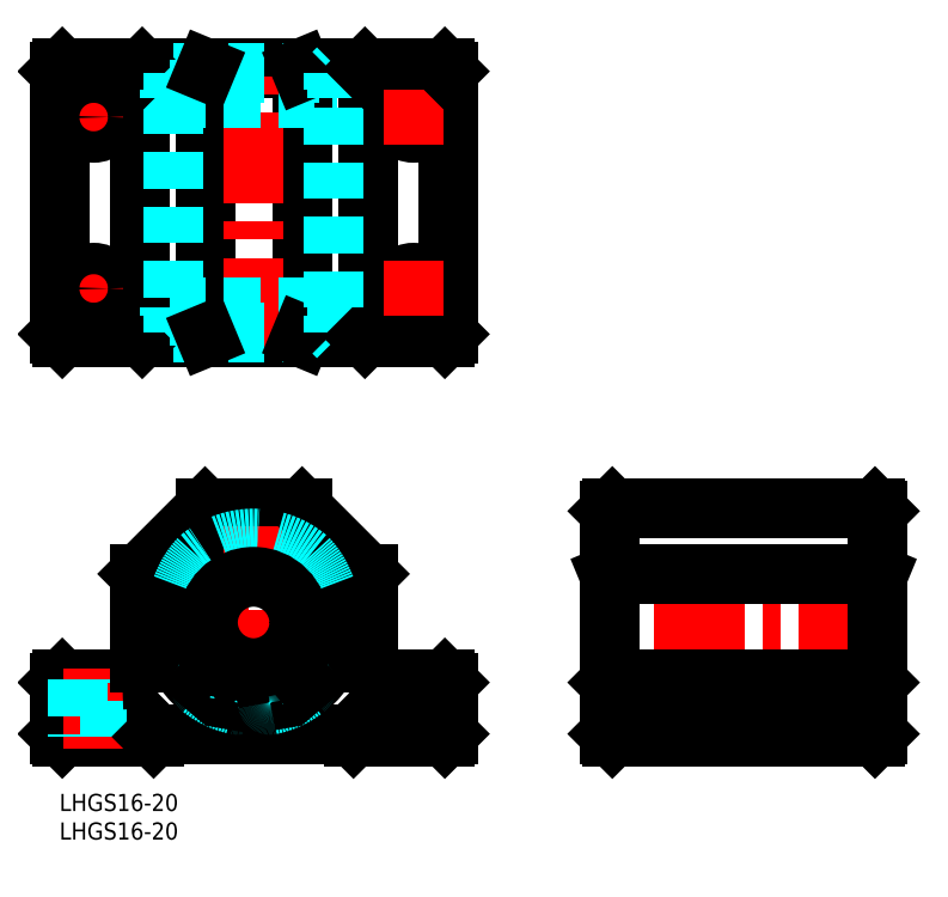
<metadata>
{"format":"dxf","ext":"dxf","renderer":"ezdxf+matplotlib","layout":"modelspace","background":"white","min_lineweight":24,"dpi":150}
</metadata>
<code>
0
SECTION
2
ENTITIES
0
INSERT
8
MSM_CONTINUOUS
2
*U2
10
0
20
0
30
0
0
INSERT
8
MSM_CONTINUOUS
2
*U3
10
0
20
0
30
0
0
LINE
8
MSM_CENTER
10
145.3
20
30
30
0
11
94.33
21
30
31
0
0
LINE
8
MSM_CONTINUOUS
10
16.5
20
10
30
0
11
0.5
21
10
31
0
0
LINE
8
MSM_CONTINUOUS
10
0.5
20
127
30
0
11
67.5
21
127
31
0
0
LINE
8
MSM_CONTINUOUS
10
67.5
20
79.97
30
0
11
0.5
21
79.97
31
0
0
LINE
8
MSM_CONTINUOUS
10
0.5
20
20
30
0
11
11
21
20
31
0
0
LINE
8
MSM_CENTER
10
1.25
20
118.5
30
0
11
10.75
21
118.5
31
0
0
LINE
8
MSM_CENTER
10
1.25
20
88.47
30
0
11
10.75
21
88.47
31
0
0
LINE
8
MSM_CONTINUOUS
10
-6.6e-15
20
10.5
30
0
11
-6.6e-15
21
19.5
31
0
0
LINE
8
MSM_CONTINUOUS
10
0.5
20
10
30
0
11
-6.6e-15
21
10.5
31
0
0
LINE
8
MSM_CONTINUOUS
10
-6.6e-15
20
80.47
30
0
11
-6.6e-15
21
126.5
31
0
0
LINE
8
MSM_CONTINUOUS
10
0.5
20
20
30
0
11
-6.6e-15
21
19.5
31
0
0
LINE
8
MSM_CONTINUOUS
10
0.5
20
79.97
30
0
11
-6.6e-15
21
80.47
31
0
0
LINE
8
MSM_CONTINUOUS
10
-6.6e-15
20
126.5
30
0
11
0.5
21
127
31
0
0
LINE
8
MSM_DASHED
10
132.1
20
20
30
0
11
132.1
21
10
31
0
0
LINE
8
MSM_DASHED
10
137.6
20
10
30
0
11
137.6
21
20
31
0
0
LINE
8
MSM_DASHED
10
102.1
20
20
30
0
11
102.1
21
10
31
0
0
LINE
8
MSM_DASHED
10
107.6
20
10
30
0
11
107.6
21
20
31
0
0
LINE
8
MSM_CENTER
10
134.8
20
22
30
0
11
134.8
21
8
31
0
0
LINE
8
MSM_CENTER
10
104.8
20
22
30
0
11
104.8
21
8
31
0
0
LINE
8
MSM_CONTINUOUS
10
96.33
20
10.5
30
0
11
96.33
21
49.5
31
0
0
LINE
8
MSM_CONTINUOUS
10
143.3
20
49.5
30
0
11
143.3
21
10.5
31
0
0
LINE
8
MSM_CONTINUOUS
10
68
20
19.5
30
0
11
68
21
10.5
31
0
0
LINE
8
MSM_CENTER
10
62
20
22
30
0
11
62
21
8
31
0
0
LINE
8
MSM_CENTER
10
6
20
22
30
0
11
6
21
8
31
0
0
LINE
8
MSM_DASHED
10
3.25
20
20
30
0
11
3.25
21
10
31
0
0
LINE
8
MSM_DASHED
10
8.75
20
10
30
0
11
8.75
21
20
31
0
0
LINE
8
MSM_DASHED
10
59.25
20
20
30
0
11
59.25
21
10
31
0
0
LINE
8
MSM_DASHED
10
64.75
20
10
30
0
11
64.75
21
20
31
0
0
LINE
8
MSM_CONTINUOUS
10
142.8
20
10
30
0
11
96.83
21
10
31
0
0
LINE
8
MSM_CONTINUOUS
10
67.5
20
10
30
0
11
51.5
21
10
31
0
0
LINE
8
MSM_CONTINUOUS
10
17
20
10.5
30
0
11
51
21
10.5
31
0
0
LINE
8
MSM_CONTINUOUS
10
16.5
20
10
30
0
11
17
21
10.5
31
0
0
LINE
8
MSM_CONTINUOUS
10
51
20
10.5
30
0
11
51.5
21
10
31
0
0
LINE
8
MSM_CONTINUOUS
10
142.8
20
10
30
0
11
143.3
21
10.5
31
0
0
LINE
8
MSM_CONTINUOUS
10
96.83
20
50
30
0
11
142.8
21
50
31
0
0
LINE
8
MSM_CONTINUOUS
10
142.8
20
38.5
30
0
11
96.83
21
38.5
31
0
0
LINE
8
MSM_CONTINUOUS
10
96.83
20
20
30
0
11
142.8
21
20
31
0
0
LINE
8
MSM_CONTINUOUS
10
68
20
126.5
30
0
11
68
21
80.47
31
0
0
LINE
8
MSM_CONTINUOUS
10
42.5
20
80.47
30
0
11
42.5
21
126.5
31
0
0
LINE
8
MSM_CONTINUOUS
10
54
20
126.5
30
0
11
54
21
80.47
31
0
0
LINE
8
MSM_CONTINUOUS
10
14
20
80.47
30
0
11
14
21
126.5
31
0
0
LINE
8
MSM_CONTINUOUS
10
25.5
20
126.5
30
0
11
25.5
21
80.47
31
0
0
LINE
8
MSM_CENTER
10
34
20
77.97
30
0
11
34
21
129
31
0
0
LINE
8
MSM_CONTINUOUS
10
57
20
20
30
0
11
67.5
21
20
31
0
0
LINE
8
MSM_CENTER
10
57.25
20
88.47
30
0
11
66.75
21
88.47
31
0
0
CIRCLE
8
MSM_CONTINUOUS
10
62
20
88.47
30
0
40
2.75
0
LINE
8
MSM_CENTER
10
17.2
20
30
30
0
11
50.8
21
30
31
0
0
LINE
8
MSM_CONTINUOUS
10
25.5
20
50
30
0
11
42.5
21
50
31
0
0
CIRCLE
8
MSM_CONTINUOUS
10
34
20
30
30
0
40
14
0
CIRCLE
8
MSM_CONTINUOUS
10
34
20
30
30
0
40
14.8
0
CIRCLE
8
MSM_CONTINUOUS
10
34
20
30
30
0
40
9
0
ARC
8
MSM_DASHED
10
31.12
20
15.99
30
0
40
0.4
50
258.4
51
350
0
ARC
8
MSM_CONTINUOUS
10
34
20
30
30
0
40
11.7
50
281.9
51
258.1
0
LINE
8
MSM_CONTINUOUS
10
14
20
23
30
0
11
14
21
38.5
31
0
0
ARC
8
MSM_CONTINUOUS
10
35.54
20
31.05
30
0
40
15
50
159.8
51
228.1
0
ARC
8
MSM_CONTINUOUS
10
11
20
23
30
0
40
3
50
270
51
0
0
ARC
8
MSM_CONTINUOUS
10
34
20
30
30
0
40
13.2
50
198.6
51
230
0
LINE
8
MSM_DASHED
10
25
20
19.28
30
0
11
24.81
21
19.05
31
0
0
ARC
8
MSM_DASHED
10
34
20
30
30
0
40
14.7
50
231.6
51
258.4
0
ARC
8
MSM_DASHED
10
25.12
20
18.79
30
0
40
0.4
50
140
51
231.6
0
LINE
8
MSM_CENTER
10
29.49
20
15
30
0
11
29.49
21
20.2
31
0
0
LINE
8
MSM_CENTER
10
26.89
20
17.6
30
0
11
32.09
21
17.6
31
0
0
ARC
8
MSM_CONTINUOUS
10
34
20
30
30
0
40
13.2
50
247.4
51
252.6
0
CIRCLE
8
MSM_CONTINUOUS
10
29.49
20
17.6
30
0
40
0.6
0
LINE
8
MSM_CONTINUOUS
10
25.52
20
19.89
30
0
11
25
21
19.28
31
0
0
LINE
8
MSM_CONTINUOUS
10
14
20
38.5
30
0
11
25.5
21
50
31
0
0
ARC
8
MSM_DASHED
10
35.54
20
31.05
30
0
40
15
50
137.1
51
159.8
0
LINE
8
MSM_CENTER
10
34
20
16.3
30
0
11
34
21
46.8
31
0
0
LINE
8
MSM_CONTINUOUS
10
54
20
38.5
30
0
11
54
21
23
31
0
0
ARC
8
MSM_CONTINUOUS
10
32.46
20
31.05
30
0
40
15
50
311.9
51
20.16
0
ARC
8
MSM_CONTINUOUS
10
34
20
30
30
0
40
13.2
50
310
51
341.4
0
LINE
8
MSM_CENTER
10
35.91
20
17.6
30
0
11
41.11
21
17.6
31
0
0
ARC
8
MSM_CONTINUOUS
10
34
20
30
30
0
40
13.2
50
287.4
51
292.6
0
ARC
8
MSM_DASHED
10
34
20
30
30
0
40
14.7
50
281.6
51
308.4
0
CIRCLE
8
MSM_CONTINUOUS
10
38.51
20
17.6
30
0
40
0.6
0
ARC
8
MSM_CONTINUOUS
10
34
20
30
30
0
40
13.2
50
260
51
280
0
LINE
8
MSM_CONTINUOUS
10
31.57
20
16.21
30
0
11
31.9
21
18.09
31
0
0
LINE
8
MSM_DASHED
10
31.52
20
15.92
30
0
11
31.57
21
16.21
31
0
0
ARC
8
MSM_CONTINUOUS
10
31.51
20
18.16
30
0
40
0.4
50
350
51
78.11
0
LINE
8
MSM_CENTER
10
38.51
20
15
30
0
11
38.51
21
20.2
31
0
0
ARC
8
MSM_CONTINUOUS
10
36.49
20
18.16
30
0
40
0.4
50
101.9
51
190
0
LINE
8
MSM_DASHED
10
36.43
20
16.21
30
0
11
36.48
21
15.92
31
0
0
LINE
8
MSM_CONTINUOUS
10
36.1
20
18.09
30
0
11
36.43
21
16.21
31
0
0
ARC
8
MSM_DASHED
10
36.88
20
15.99
30
0
40
0.4
50
190
51
281.6
0
LINE
8
MSM_DASHED
10
43.19
20
19.05
30
0
11
43
21
19.28
31
0
0
ARC
8
MSM_DASHED
10
42.88
20
18.79
30
0
40
0.4
50
308.4
51
40
0
LINE
8
MSM_CONTINUOUS
10
43
20
19.28
30
0
11
42.48
21
19.89
31
0
0
ARC
8
MSM_CONTINUOUS
10
57
20
23
30
0
40
3
50
180
51
270
0
LINE
8
MSM_CONTINUOUS
10
42.5
20
50
30
0
11
54
21
38.5
31
0
0
ARC
8
MSM_DASHED
10
32.46
20
31.05
30
0
40
15
50
20.16
51
42.91
0
ARC
8
MSM_DASHED
10
34
20
30
30
0
40
14.7
50
50
51
130
0
LINE
8
MSM_DASHED
10
20
20
80.77
30
0
11
48
21
80.77
31
0
0
LINE
8
MSM_DASHED
10
19.3
20
85.12
30
0
11
48.7
21
85.12
31
0
0
LINE
8
MSM_CONTINUOUS
10
14
20
80.47
30
0
11
14.5
21
79.97
31
0
0
LINE
8
MSM_CENTER
10
6
20
83.72
30
0
11
6
21
93.22
31
0
0
CIRCLE
8
MSM_CONTINUOUS
10
6
20
88.47
30
0
40
2.75
0
LINE
8
MSM_DASHED
10
19.3
20
85.12
30
0
11
19.3
21
83.77
31
0
0
LINE
8
MSM_DASHED
10
19.3
20
83.77
30
0
11
48.7
21
83.77
31
0
0
LINE
8
MSM_DASHED
10
20
20
80.77
30
0
11
19.2
21
79.97
31
0
0
LINE
8
MSM_DASHED
10
20
20
83.77
30
0
11
20
21
80.77
31
0
0
LINE
8
MSM_CONTINUOUS
10
25.71
20
79.97
30
0
11
25.5
21
80.47
31
0
0
LINE
8
MSM_DASHED
10
20
20
121.8
30
0
11
20
21
85.12
31
0
0
LINE
8
MSM_CONTINUOUS
10
42.29
20
79.97
30
0
11
42.5
21
80.47
31
0
0
LINE
8
MSM_DASHED
10
48.7
20
83.77
30
0
11
48.7
21
85.12
31
0
0
LINE
8
MSM_DASHED
10
48.8
20
79.97
30
0
11
48
21
80.77
31
0
0
LINE
8
MSM_DASHED
10
48
20
80.77
30
0
11
48
21
83.77
31
0
0
LINE
8
MSM_CONTINUOUS
10
53.5
20
79.97
30
0
11
54
21
80.47
31
0
0
LINE
8
MSM_DASHED
10
48
20
85.12
30
0
11
48
21
121.8
31
0
0
LINE
8
MSM_CONTINUOUS
10
67.5
20
20
30
0
11
68
21
19.5
31
0
0
LINE
8
MSM_CONTINUOUS
10
96.83
20
20
30
0
11
96.33
21
19.5
31
0
0
LINE
8
MSM_CONTINUOUS
10
96.33
20
38.29
30
0
11
96.83
21
38.5
31
0
0
LINE
8
MSM_CONTINUOUS
10
96.33
20
49.5
30
0
11
96.83
21
50
31
0
0
LINE
8
MSM_CONTINUOUS
10
67.5
20
79.97
30
0
11
68
21
80.47
31
0
0
LINE
8
MSM_CENTER
10
62
20
83.72
30
0
11
62
21
93.22
31
0
0
LINE
8
MSM_CENTER
10
57.25
20
118.5
30
0
11
66.75
21
118.5
31
0
0
CIRCLE
8
MSM_CONTINUOUS
10
62
20
118.5
30
0
40
2.75
0
LINE
8
MSM_DASHED
10
20
20
126.2
30
0
11
48
21
126.2
31
0
0
LINE
8
MSM_DASHED
10
19.3
20
121.8
30
0
11
48.7
21
121.8
31
0
0
LINE
8
MSM_CENTER
10
6
20
113.7
30
0
11
6
21
123.2
31
0
0
CIRCLE
8
MSM_CONTINUOUS
10
6
20
118.5
30
0
40
2.75
0
LINE
8
MSM_CONTINUOUS
10
14.5
20
127
30
0
11
14
21
126.5
31
0
0
LINE
8
MSM_DASHED
10
20
20
126.2
30
0
11
20
21
123.2
31
0
0
LINE
8
MSM_DASHED
10
19.3
20
123.2
30
0
11
48.7
21
123.2
31
0
0
LINE
8
MSM_DASHED
10
19.3
20
123.2
30
0
11
19.3
21
121.8
31
0
0
LINE
8
MSM_DASHED
10
19.2
20
127
30
0
11
20
21
126.2
31
0
0
LINE
8
MSM_CONTINUOUS
10
25.71
20
127
30
0
11
25.5
21
126.5
31
0
0
LINE
8
MSM_CONTINUOUS
10
42.29
20
127
30
0
11
42.5
21
126.5
31
0
0
LINE
8
MSM_DASHED
10
48
20
123.2
30
0
11
48
21
126.2
31
0
0
LINE
8
MSM_DASHED
10
48.7
20
121.8
30
0
11
48.7
21
123.2
31
0
0
LINE
8
MSM_DASHED
10
48
20
126.2
30
0
11
48.8
21
127
31
0
0
LINE
8
MSM_CONTINUOUS
10
54
20
126.5
30
0
11
53.5
21
127
31
0
0
LINE
8
MSM_CENTER
10
62
20
113.7
30
0
11
62
21
123.2
31
0
0
LINE
8
MSM_CONTINUOUS
10
68
20
126.5
30
0
11
67.5
21
127
31
0
0
LINE
8
MSM_CONTINUOUS
10
143.3
20
19.5
30
0
11
142.8
21
20
31
0
0
LINE
8
MSM_CONTINUOUS
10
142.8
20
38.5
30
0
11
143.3
21
38.29
31
0
0
LINE
8
MSM_CONTINUOUS
10
143.3
20
49.5
30
0
11
142.8
21
50
31
0
0
CIRCLE
8
MSM_CONTINUOUS
10
34
20
30
30
0
40
8
0
LINE
8
MSM_CONTINUOUS
10
68
20
10.5
30
0
11
67.5
21
10
31
0
0
LINE
8
MSM_CONTINUOUS
10
96.33
20
10.5
30
0
11
96.83
21
10
31
0
0
ENDSEC
0
EOF

</code>
